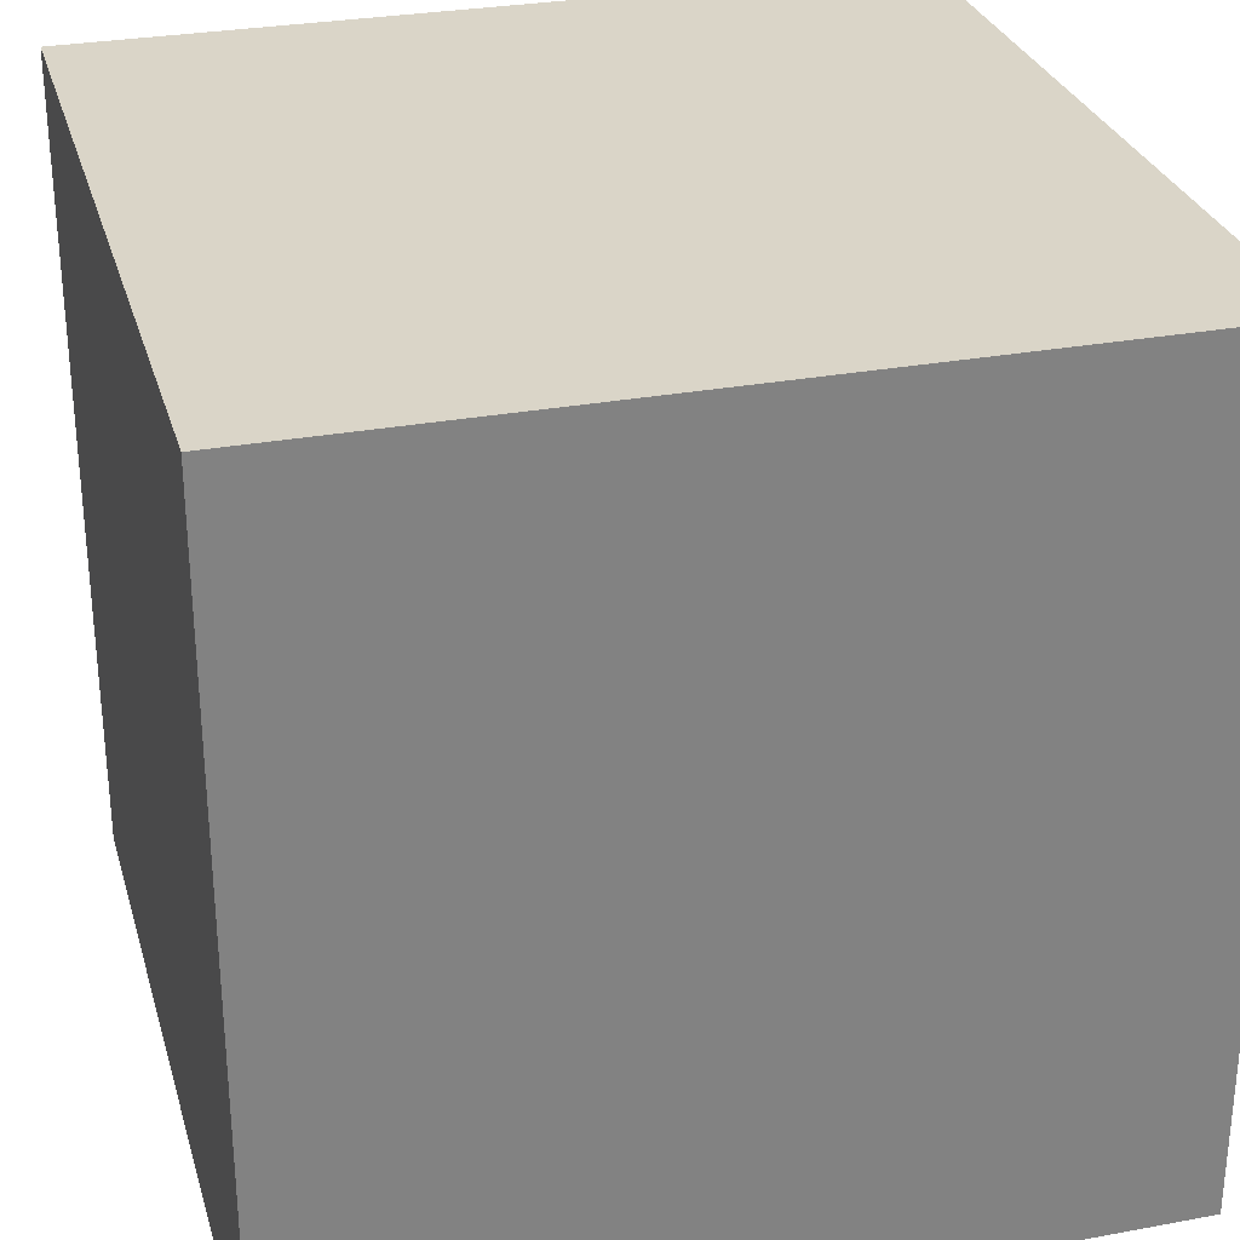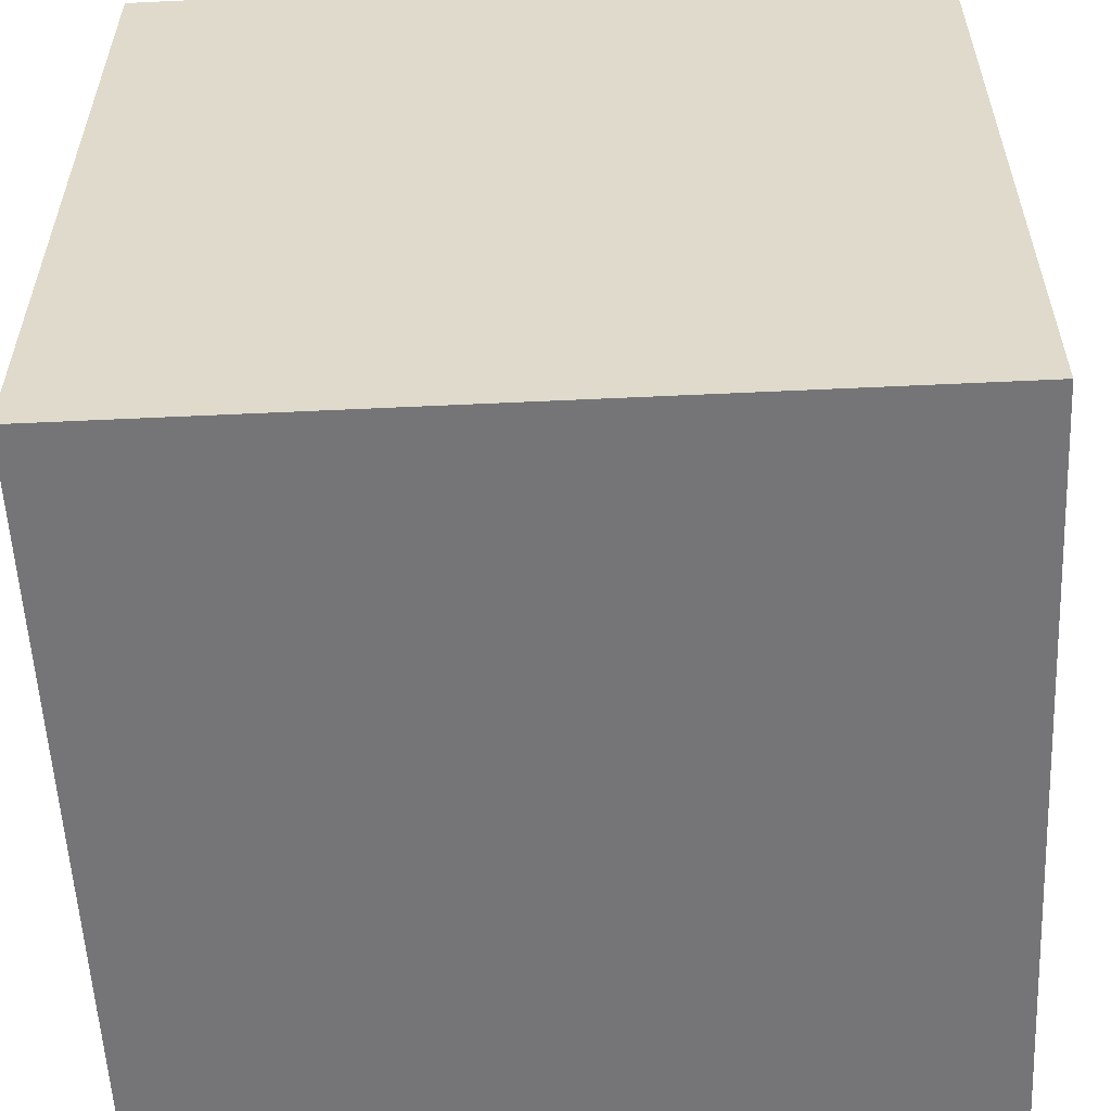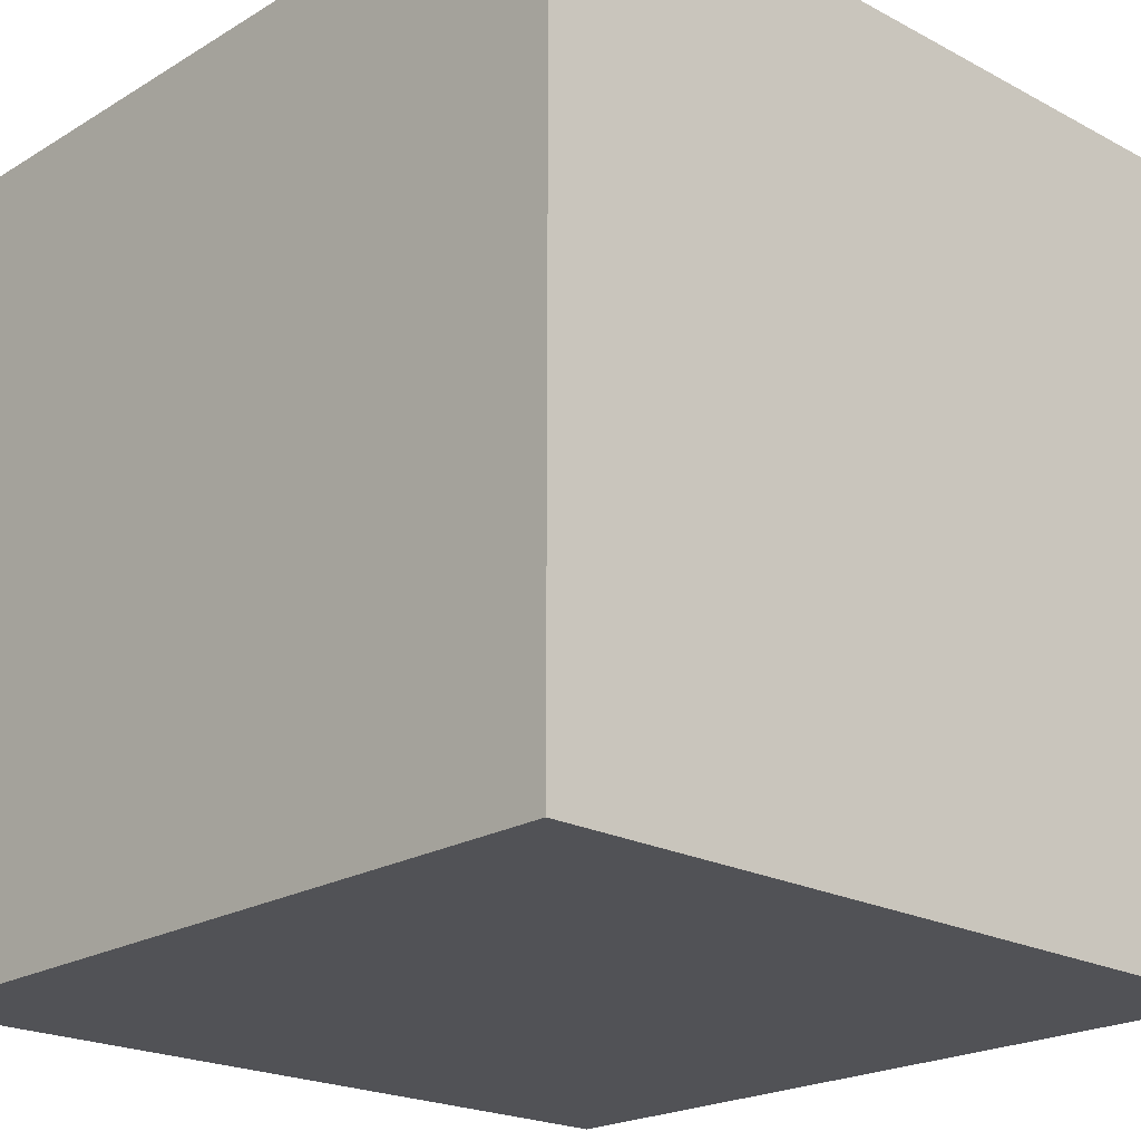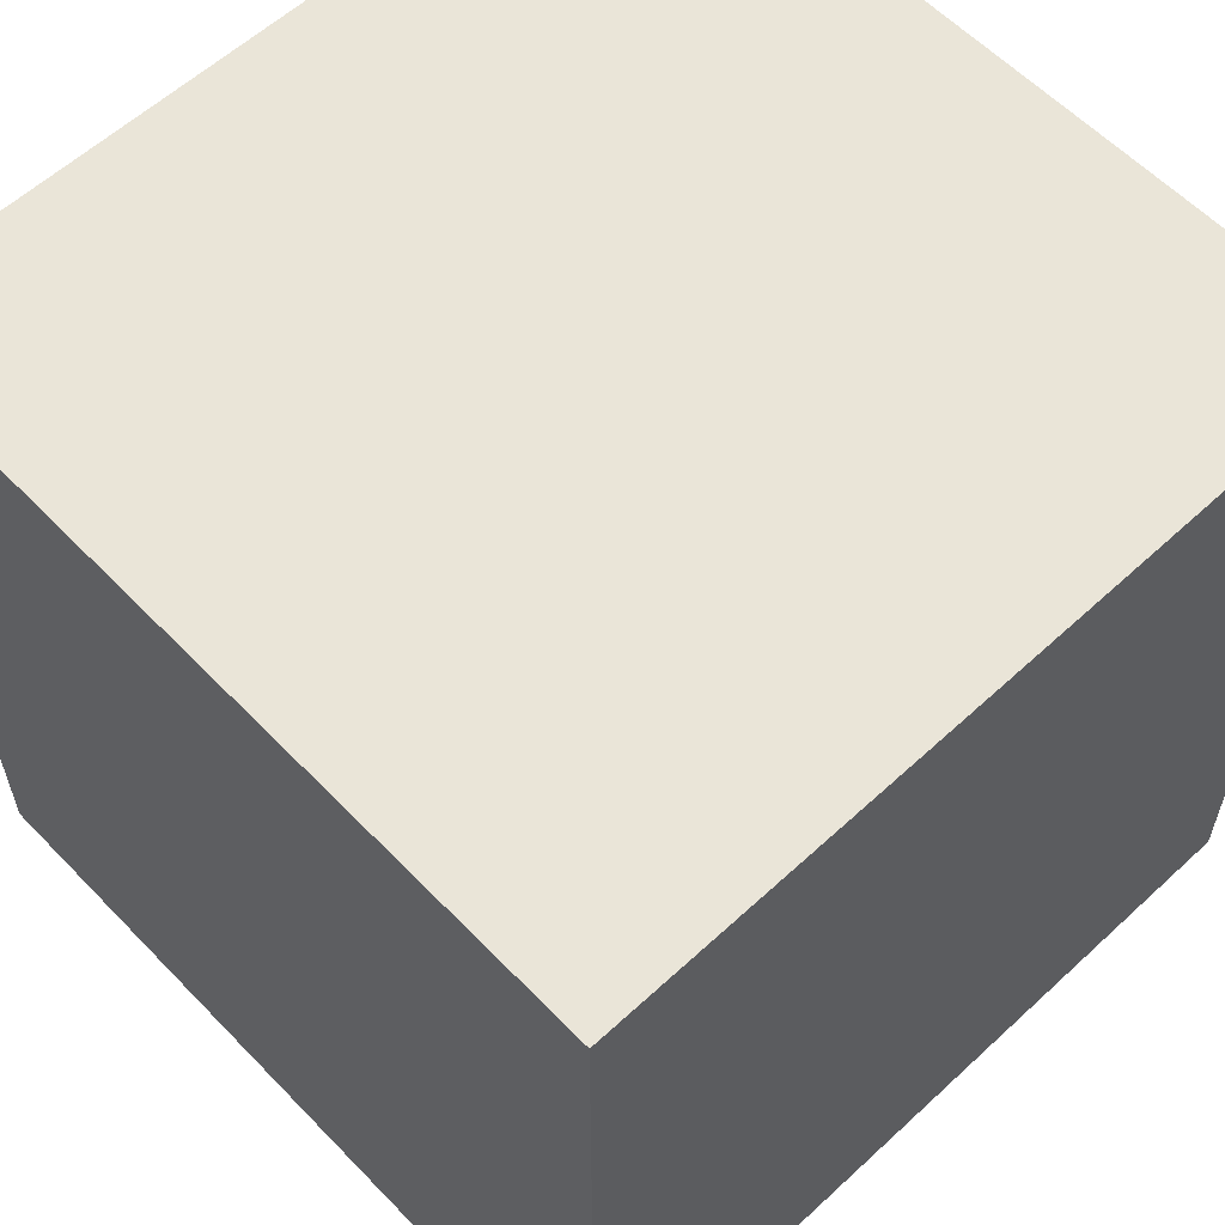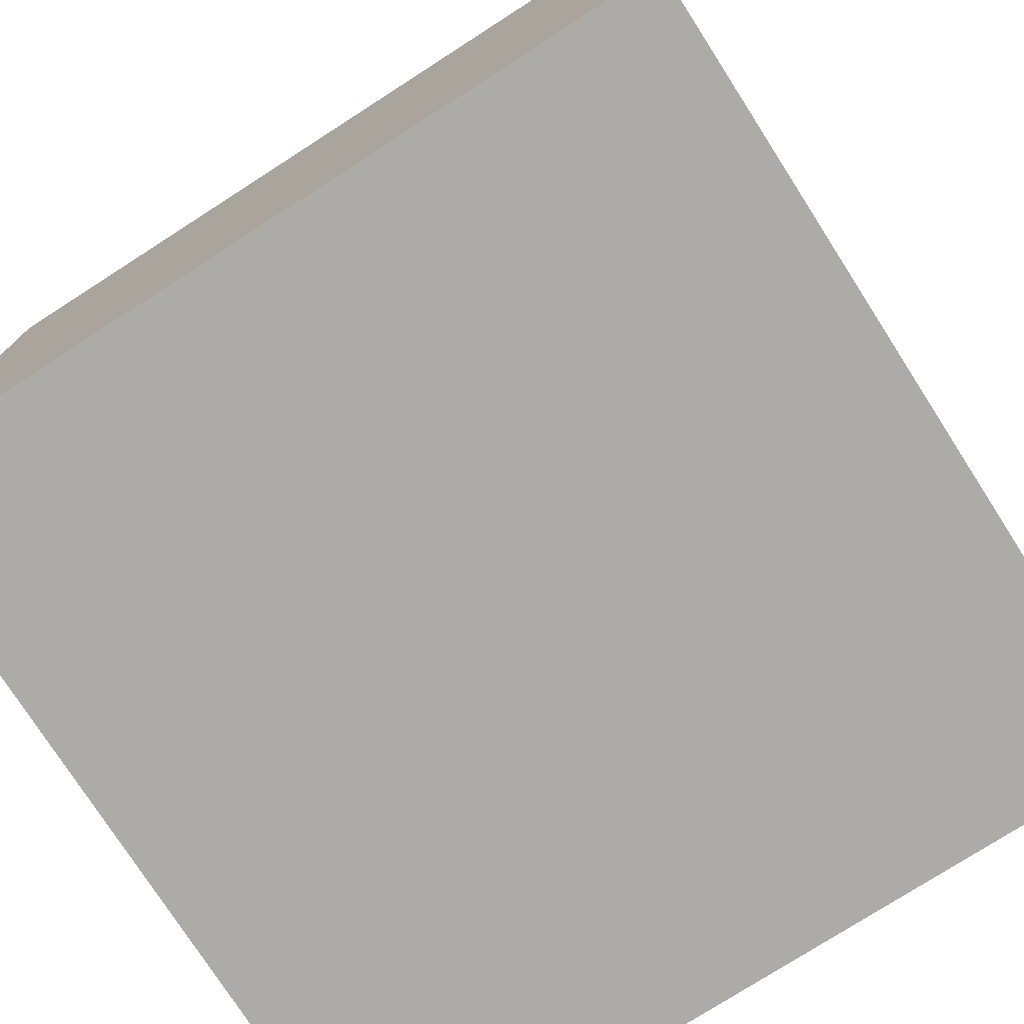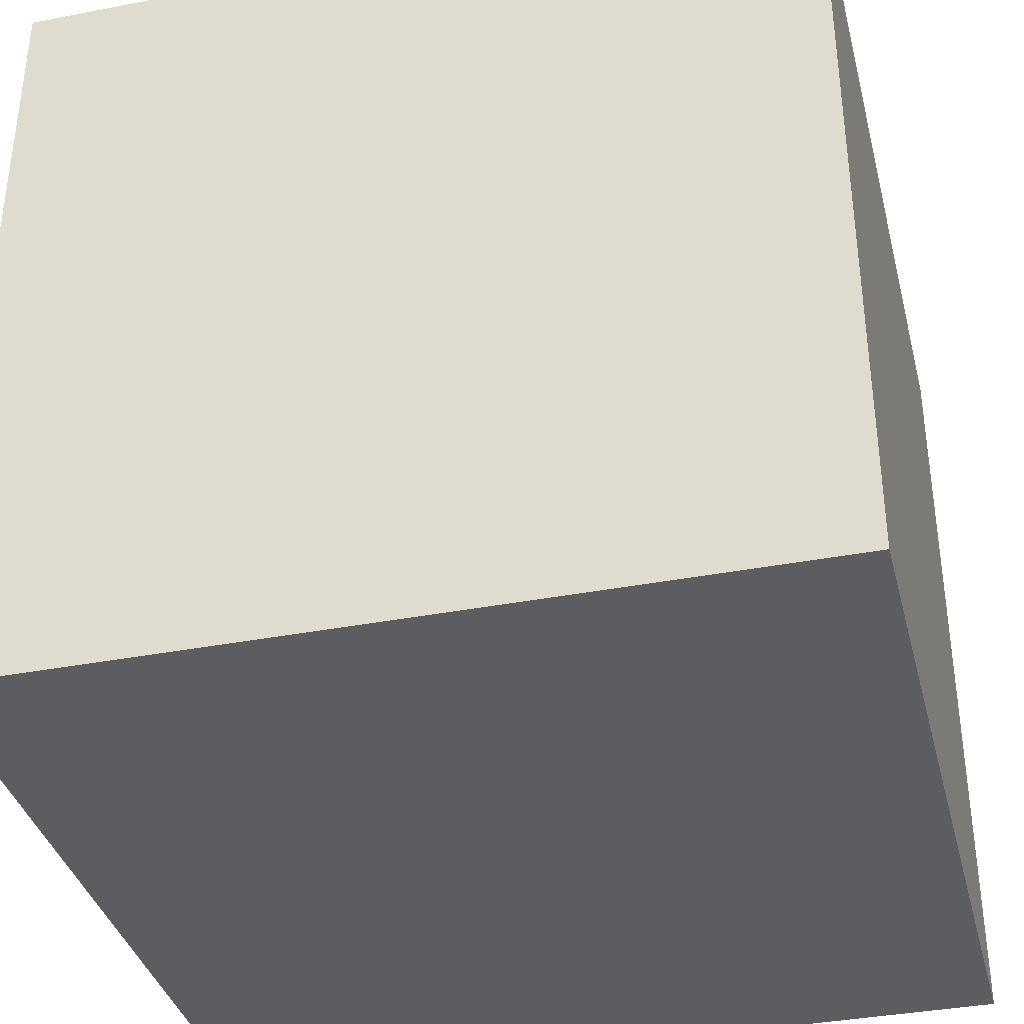
<metadata>
{"format":"obj","ext":"obj","renderer":"f3d","projection":"perspective","resolution":1024,"background":"white","views":[{"elev":29.4,"azim":-15.3,"up":"+Z"},{"elev":-56.6,"azim":-87.2,"up":"+Y"},{"elev":-21.3,"azim":46.7,"up":"+Y"},{"elev":59.2,"azim":136.5,"up":"+Z"},{"elev":-76.5,"azim":-57.3,"up":"+Z"},{"elev":-36.9,"azim":-166.0,"up":"+Z"}]}
</metadata>
<code>
o Cube.001
v 1 -1 -1
v 1 -1 1
v -1 -1 1
v -1 -1 -1
v 1 1 -1
v -1 1 -1
v -1 1 1
v 1 1 1
f 2 4 1
f 5 7 8
f 5 2 1
f 8 3 2
f 7 4 3
f 1 6 5
f 2 3 4
f 5 6 7
f 5 8 2
f 8 7 3
f 7 6 4
f 1 4 6

</code>
